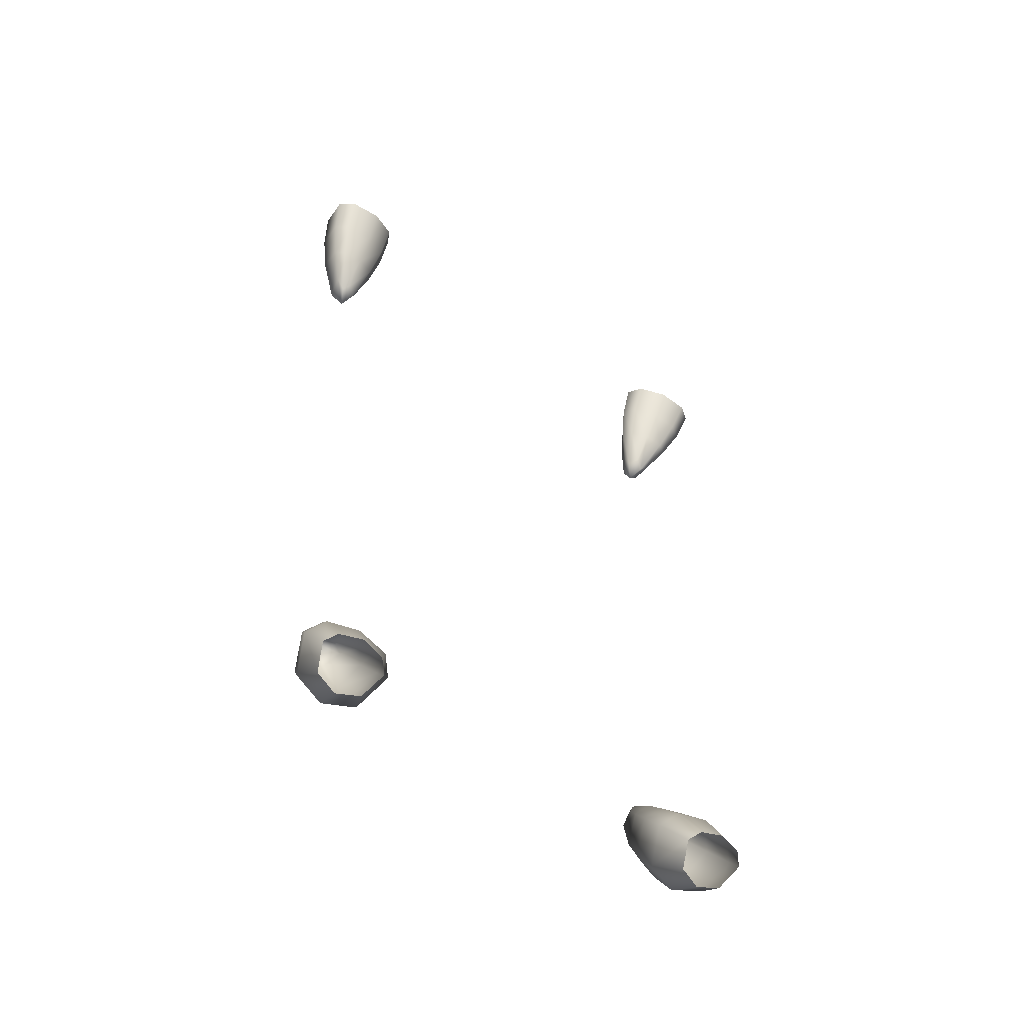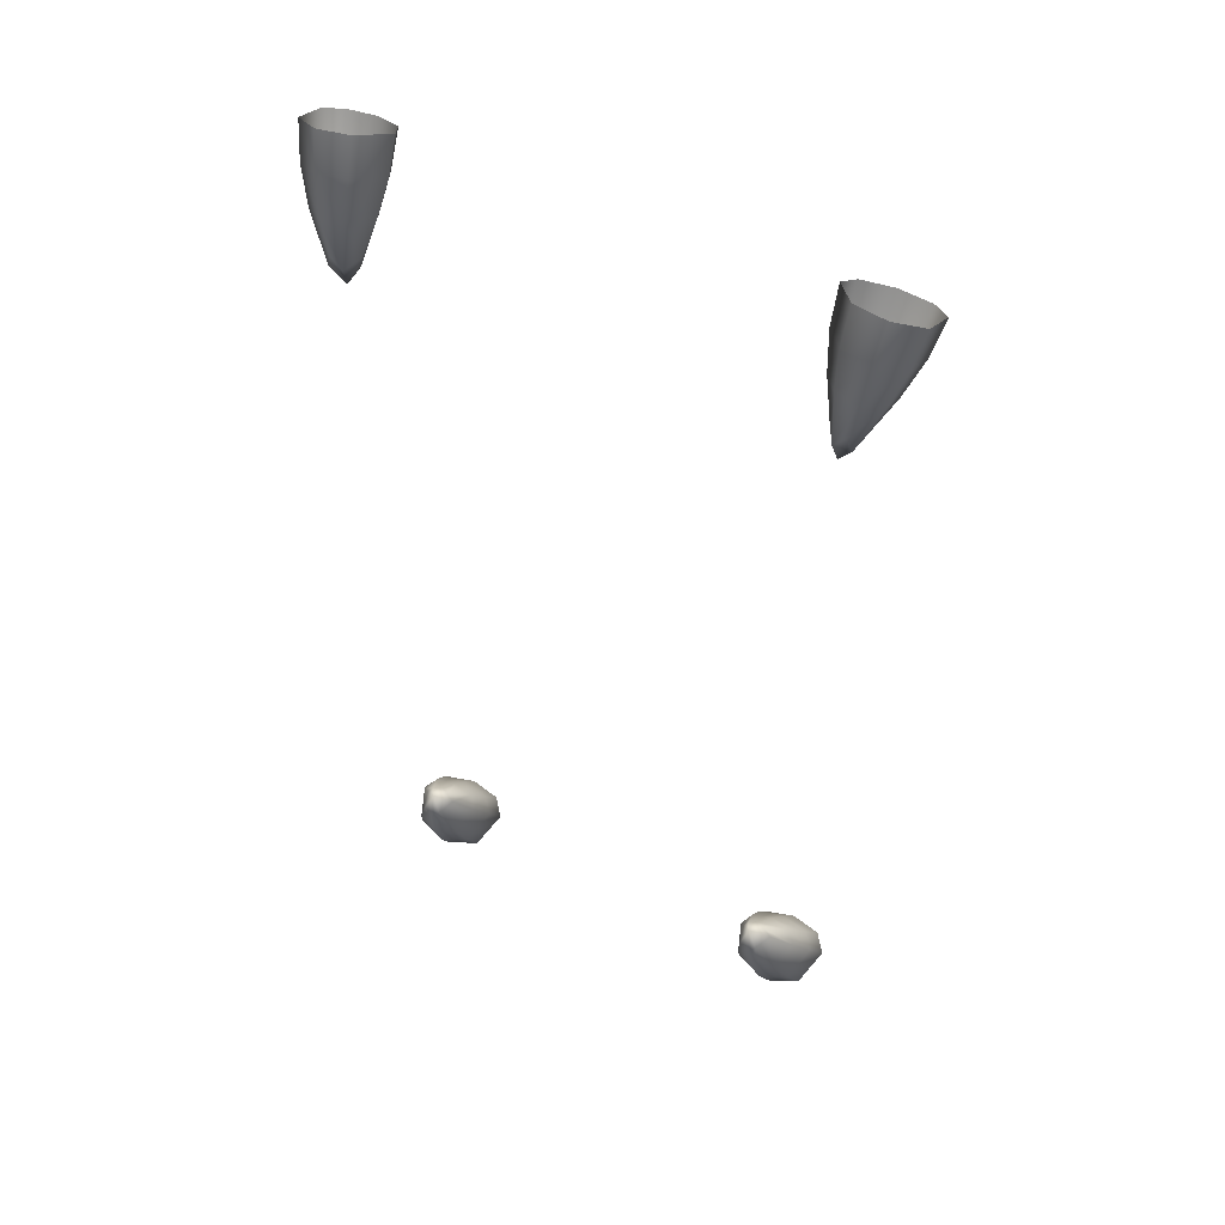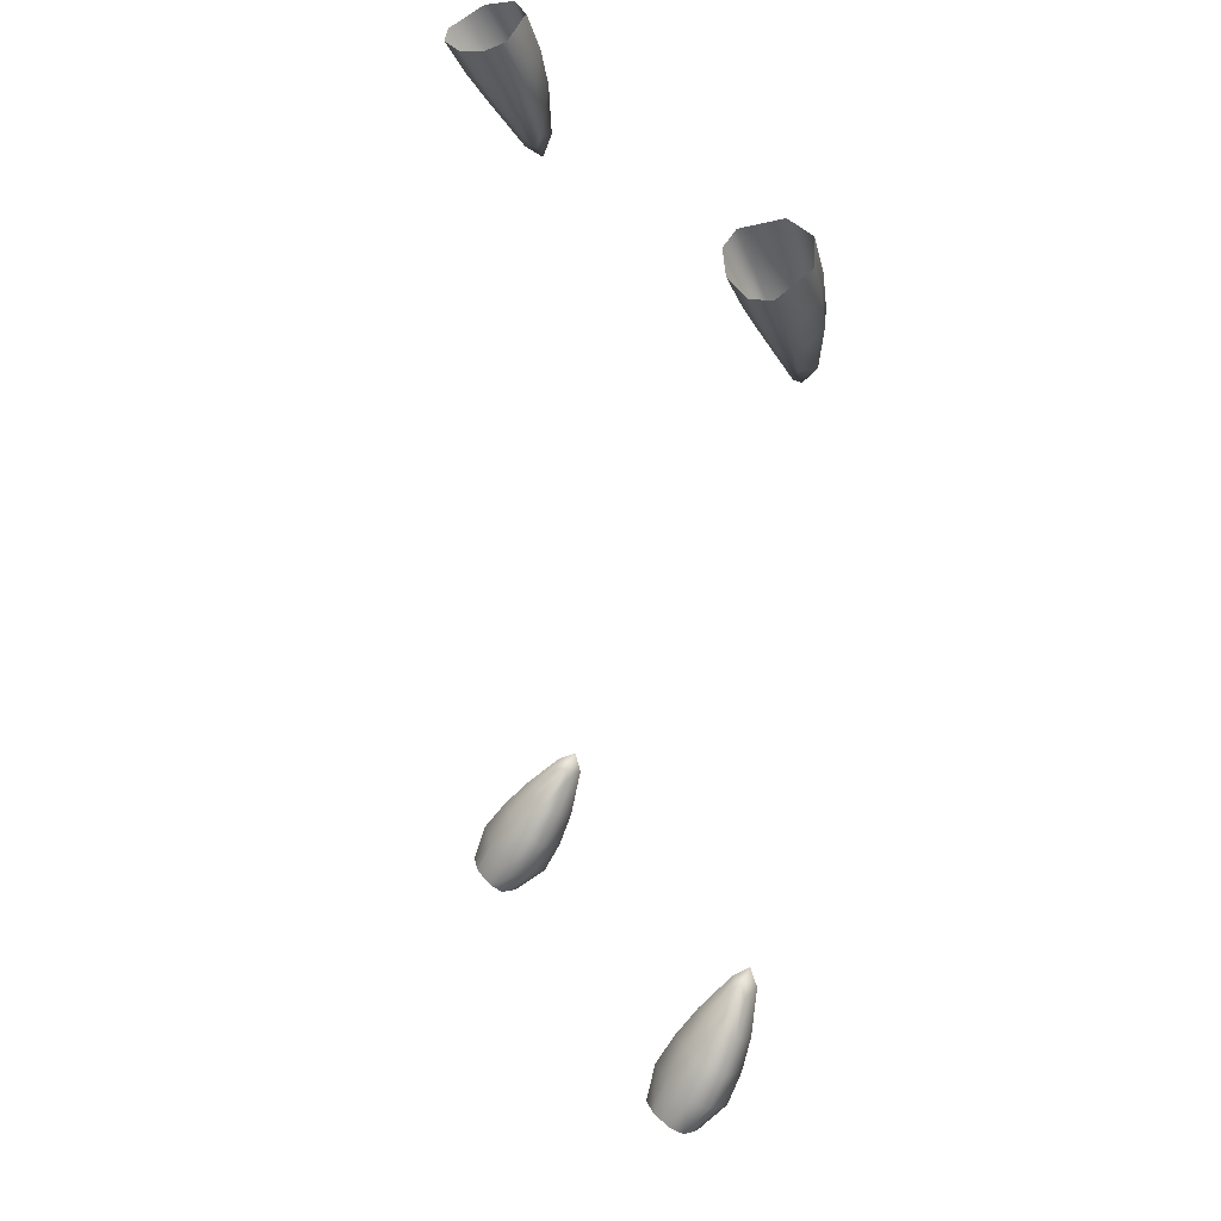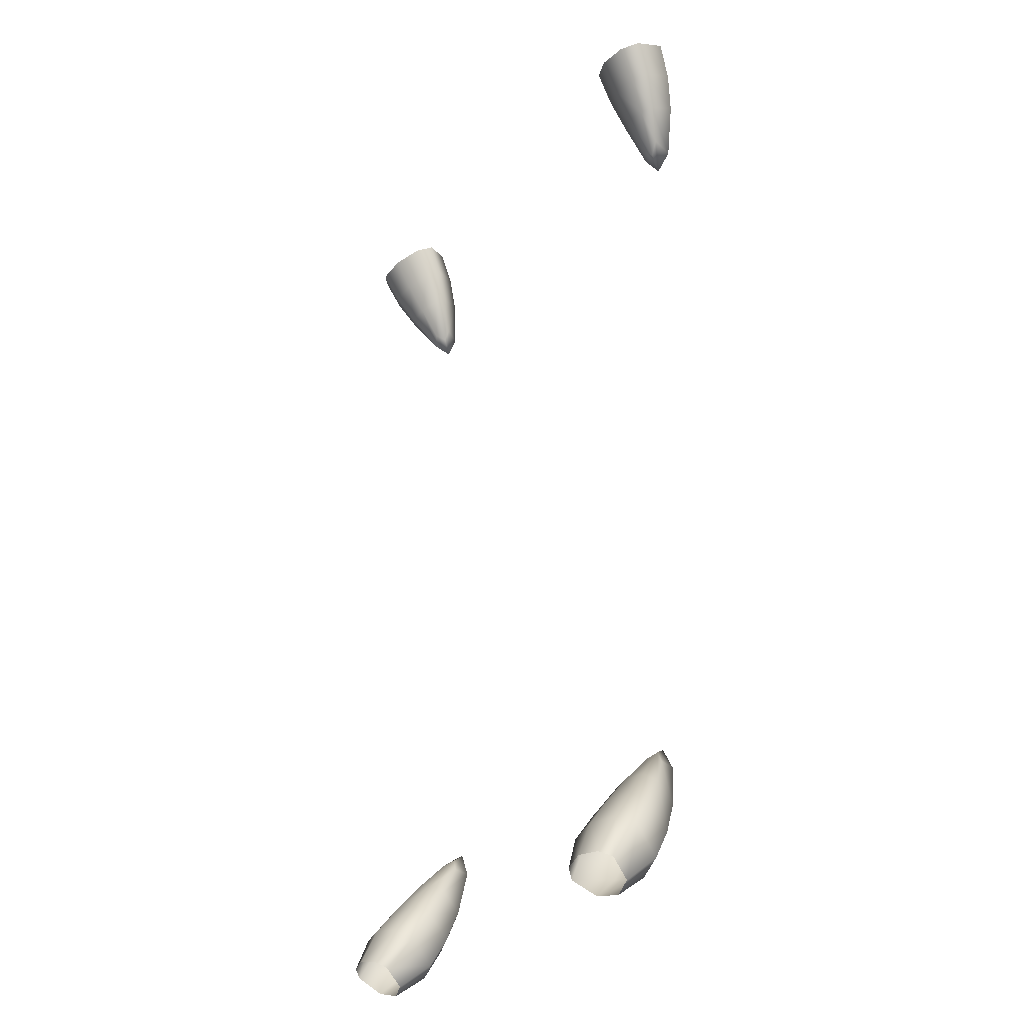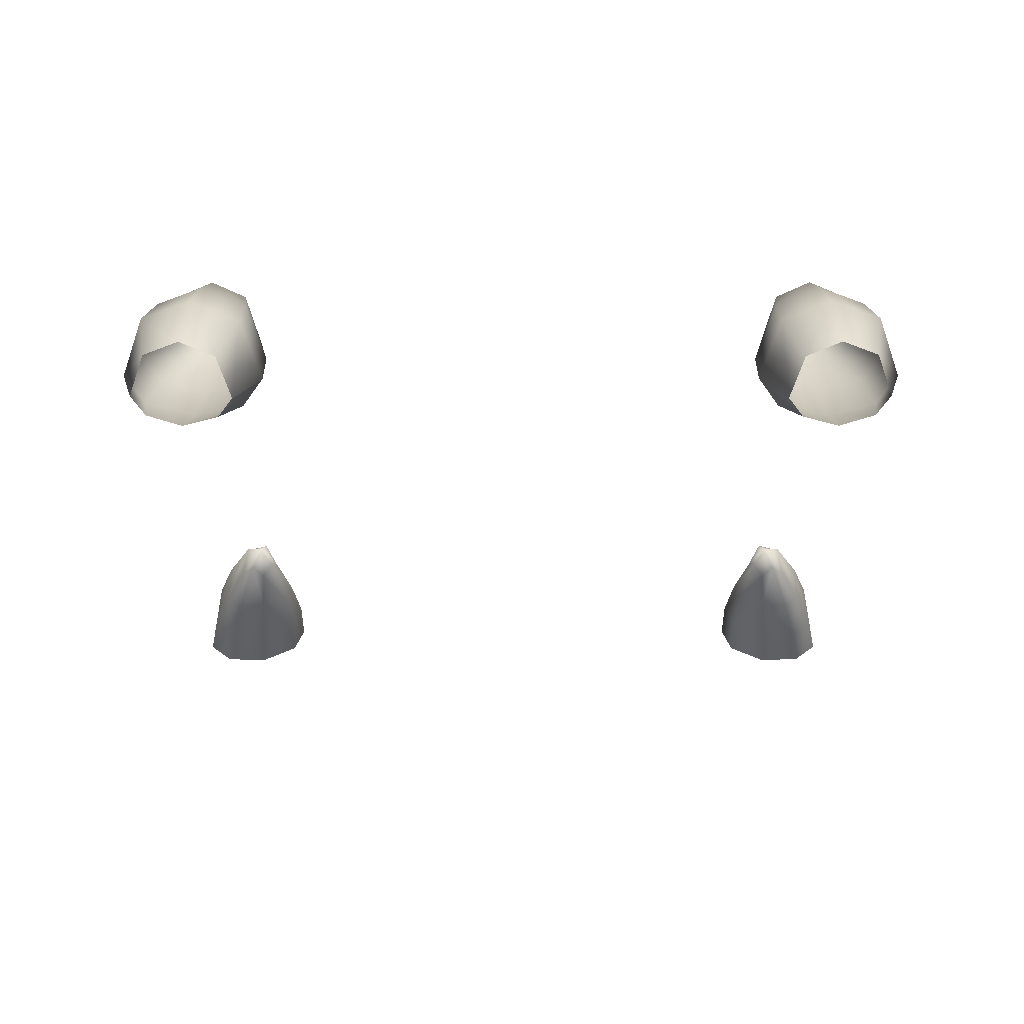
<metadata>
{"format":"obj","ext":"obj","renderer":"f3d","projection":"perspective","resolution":1024,"background":"white","views":[{"elev":-58.3,"azim":145.5,"up":"+Y"},{"elev":49.6,"azim":27.1,"up":"+Y"},{"elev":37.3,"azim":-118.6,"up":"+Y"},{"elev":-29.6,"azim":-123.9,"up":"+Y"},{"elev":-13.4,"azim":0.1,"up":"+Z"}]}
</metadata>
<code>
g pm0042_00_FangSkin
v -0.1727 0.2357 0.1758
v -0.1554 0.2371 0.1709
v -0.1528 0.2646 0.1836
v -0.1766 0.2637 0.1892
v -0.1799 0.2309 0.1839
v -0.1503 0.2873 0.2019
v -0.1866 0.2565 0.2013
v -0.1729 0.2188 0.2005
v -0.172 0.2866 0.2069
v -0.1478 0.3092 0.2214
v -0.1769 0.2394 0.2246
v -0.1557 0.2136 0.2054
v -0.1641 0.309 0.2249
v -0.1453 0.3315 0.2436
v -0.151 0.3365 0.2503
v -0.1811 0.2802 0.2176
v -0.1532 0.2324 0.2312
v -0.1384 0.2162 0.199
v -0.171 0.3034 0.2336
v -0.1723 0.2641 0.2398
v -0.1292 0.2358 0.2226
v -0.1311 0.2273 0.1818
v -0.1573 0.3267 0.249
v -0.1435 0.3438 0.2616
v -0.1512 0.327 0.2642
v -0.1644 0.29 0.2522
v -0.1506 0.2576 0.2459
v -0.1192 0.2514 0.1984
v -0.1382 0.2331 0.1743
v -0.1289 0.2601 0.1872
v -0.1481 0.2847 0.2574
v -0.1288 0.2608 0.2379
v -0.1196 0.2756 0.215
v -0.1285 0.2833 0.2051
v -0.1454 0.3168 0.2638
v -0.1435 0.3438 0.2616
v -0.1317 0.2875 0.2508
v -0.1248 0.3 0.2317
v -0.1315 0.3065 0.2235
v -0.1382 0.326 0.2636
v -0.134 0.3261 0.2487
v -0.1381 0.3355 0.2498
v -0.1554 0.2371 0.1709
v -0.1382 0.2331 0.1743
v -0.1289 0.2601 0.1872
v -0.1528 0.2646 0.1836
v -0.1285 0.2833 0.2051
v -0.1503 0.2873 0.2019
v -0.1315 0.3065 0.2235
v -0.1478 0.3092 0.2214
v -0.1381 0.3355 0.2498
v -0.1453 0.3315 0.2436
v -0.1435 0.3438 0.2616
v -0.151 0.3365 0.2503
v -0.1619 0.9359 0.2323
v -0.1753 0.9062 0.2424
v -0.169 0.9002 0.2489
v -0.1768 0.9318 0.2258
v -0.1586 0.9623 0.2192
v -0.1783 0.9566 0.2101
v -0.1587 0.9887 0.2064
v -0.1802 0.9824 0.1963
v -0.1754 0.8891 0.2575
v -0.169 0.9002 0.2489
v -0.1753 0.9062 0.2424
v -0.1815 0.8978 0.2463
v -0.1768 0.9318 0.2258
v -0.1893 0.9082 0.2447
v -0.1858 0.9041 0.2613
v -0.1935 0.9299 0.2257
v -0.1783 0.9566 0.2101
v -0.2022 0.9315 0.232
v -0.2006 0.9543 0.2104
v -0.1802 0.9824 0.1963
v -0.2047 0.9799 0.1967
v -0.2121 0.9564 0.2187
v -0.2175 0.9825 0.2062
v -0.2015 0.9413 0.2537
v -0.2104 0.9683 0.2448
v -0.2154 0.995 0.2339
v -0.182 0.9161 0.2642
v -0.1754 0.8891 0.2575
v -0.1733 0.9065 0.2639
v -0.1876 0.9469 0.2634
v -0.1917 0.9755 0.2569
v -0.1948 1.003 0.247
v -0.17 0.9472 0.2603
v -0.1684 0.9762 0.2537
v -0.1694 1.004 0.2436
v -0.1661 0.9106 0.2515
v -0.1754 0.8891 0.2575
v -0.169 0.9002 0.2489
v -0.1575 0.94 0.2413
v -0.1619 0.9359 0.2323
v -0.1527 0.9677 0.2311
v -0.1524 0.9948 0.2199
v -0.1586 0.9623 0.2192
v -0.1587 0.9887 0.2064
v 0.1727 0.2357 0.1758
v 0.1528 0.2646 0.1836
v 0.1554 0.2371 0.1709
v 0.1766 0.2637 0.1892
v 0.1799 0.2309 0.1839
v 0.1503 0.2873 0.2019
v 0.1866 0.2565 0.2013
v 0.1729 0.2188 0.2005
v 0.172 0.2866 0.2069
v 0.1478 0.3092 0.2214
v 0.1769 0.2394 0.2246
v 0.1557 0.2136 0.2054
v 0.1641 0.309 0.2249
v 0.1453 0.3315 0.2436
v 0.151 0.3365 0.2503
v 0.1811 0.2802 0.2176
v 0.1532 0.2324 0.2312
v 0.1384 0.2162 0.199
v 0.171 0.3034 0.2336
v 0.1723 0.2641 0.2398
v 0.1292 0.2358 0.2226
v 0.1311 0.2273 0.1818
v 0.1573 0.3267 0.249
v 0.1435 0.3438 0.2616
v 0.1512 0.327 0.2642
v 0.1644 0.29 0.2522
v 0.1506 0.2576 0.2459
v 0.1192 0.2514 0.1984
v 0.1382 0.2331 0.1743
v 0.1289 0.2601 0.1872
v 0.1481 0.2847 0.2574
v 0.1288 0.2608 0.2379
v 0.1196 0.2756 0.215
v 0.1285 0.2833 0.2051
v 0.1454 0.3168 0.2638
v 0.1435 0.3438 0.2616
v 0.1317 0.2875 0.2508
v 0.1248 0.3 0.2317
v 0.1315 0.3065 0.2235
v 0.1382 0.326 0.2636
v 0.134 0.3261 0.2487
v 0.1381 0.3355 0.2498
v 0.1554 0.2371 0.1709
v 0.1289 0.2601 0.1872
v 0.1382 0.2331 0.1743
v 0.1528 0.2646 0.1836
v 0.1285 0.2833 0.2051
v 0.1503 0.2873 0.2019
v 0.1315 0.3065 0.2235
v 0.1478 0.3092 0.2214
v 0.1381 0.3355 0.2498
v 0.1453 0.3315 0.2436
v 0.1435 0.3438 0.2616
v 0.151 0.3365 0.2503
v 0.1619 0.9359 0.2323
v 0.169 0.9002 0.2489
v 0.1753 0.9062 0.2424
v 0.1768 0.9318 0.2258
v 0.1586 0.9623 0.2192
v 0.1783 0.9566 0.2101
v 0.1587 0.9887 0.2064
v 0.1802 0.9824 0.1963
v 0.1754 0.8891 0.2575
v 0.1753 0.9062 0.2424
v 0.169 0.9002 0.2489
v 0.1815 0.8978 0.2463
v 0.1768 0.9318 0.2258
v 0.1893 0.9082 0.2447
v 0.1858 0.9041 0.2613
v 0.1935 0.9299 0.2257
v 0.1783 0.9566 0.2101
v 0.2022 0.9315 0.232
v 0.2006 0.9543 0.2104
v 0.1802 0.9824 0.1963
v 0.2047 0.9799 0.1967
v 0.2121 0.9564 0.2187
v 0.2175 0.9825 0.2062
v 0.2015 0.9413 0.2537
v 0.2104 0.9683 0.2448
v 0.2154 0.995 0.2339
v 0.182 0.9161 0.2642
v 0.1754 0.8891 0.2575
v 0.1733 0.9065 0.2639
v 0.1876 0.9469 0.2634
v 0.1917 0.9755 0.2569
v 0.1948 1.003 0.247
v 0.17 0.9472 0.2603
v 0.1684 0.9762 0.2537
v 0.1694 1.004 0.2436
v 0.1661 0.9106 0.2515
v 0.1754 0.8891 0.2575
v 0.169 0.9002 0.2489
v 0.1575 0.94 0.2413
v 0.1619 0.9359 0.2323
v 0.1527 0.9677 0.2311
v 0.1524 0.9948 0.2199
v 0.1586 0.9623 0.2192
v 0.1587 0.9887 0.2064
g pm0042_00_FangSkin_0
f 3 2 1
f 4 3 1
f 4 1 5
f 6 3 4
f 7 4 5
f 7 5 8
f 9 6 4
f 9 4 7
f 10 6 9
f 11 7 8
f 11 8 12
f 13 10 9
f 14 10 13
f 15 14 13
f 16 9 7
f 13 9 16
f 16 7 11
f 17 11 12
f 17 12 18
f 15 13 19
f 19 13 16
f 20 16 11
f 20 11 17
f 19 16 20
f 21 17 18
f 21 18 22
f 23 15 19
f 15 23 24
f 23 25 24
f 23 19 26
f 26 19 20
f 25 23 26
f 27 20 17
f 26 20 27
f 27 17 21
f 28 21 22
f 28 22 29
f 30 28 29
f 25 26 31
f 31 26 27
f 32 27 21
f 32 21 28
f 31 27 32
f 33 28 30
f 33 32 28
f 34 33 30
f 35 25 31
f 25 35 36
f 37 31 32
f 37 32 33
f 35 31 37
f 38 33 34
f 38 37 33
f 39 38 34
f 40 35 37
f 35 40 36
f 40 37 38
f 41 38 39
f 41 40 38
f 40 41 36
f 42 41 39
f 41 42 36
f 45 44 43
f 46 45 43
f 47 45 46
f 48 47 46
f 49 47 48
f 50 49 48
f 51 49 50
f 52 51 50
f 51 52 53
f 52 54 53
f 57 56 55
f 56 58 55
f 55 58 59
f 58 60 59
f 59 60 61
f 60 62 61
f 65 64 63
f 66 65 63
f 65 66 67
f 68 66 63
f 69 68 63
f 66 70 67
f 66 68 70
f 67 70 71
f 68 72 70
f 68 69 72
f 70 73 71
f 70 72 73
f 71 73 74
f 73 75 74
f 73 76 75
f 72 76 73
f 76 77 75
f 69 78 72
f 72 78 76
f 76 79 77
f 78 79 76
f 79 80 77
f 69 81 78
f 81 69 82
f 83 81 82
f 81 84 78
f 78 84 79
f 81 83 84
f 79 85 80
f 84 85 79
f 85 86 80
f 83 87 84
f 84 87 85
f 85 88 86
f 87 88 85
f 88 89 86
f 83 90 87
f 90 83 91
f 92 90 91
f 90 93 87
f 90 92 93
f 87 93 88
f 92 94 93
f 88 95 89
f 93 95 88
f 93 94 95
f 95 96 89
f 94 97 95
f 95 97 96
f 97 98 96
f 101 100 99
f 100 102 99
f 99 102 103
f 100 104 102
f 102 105 103
f 103 105 106
f 104 107 102
f 102 107 105
f 104 108 107
f 105 109 106
f 106 109 110
f 108 111 107
f 108 112 111
f 112 113 111
f 107 114 105
f 107 111 114
f 105 114 109
f 109 115 110
f 110 115 116
f 111 113 117
f 111 117 114
f 114 118 109
f 109 118 115
f 114 117 118
f 115 119 116
f 116 119 120
f 113 121 117
f 121 113 122
f 123 121 122
f 117 121 124
f 117 124 118
f 121 123 124
f 118 125 115
f 118 124 125
f 115 125 119
f 119 126 120
f 120 126 127
f 126 128 127
f 124 123 129
f 124 129 125
f 125 130 119
f 119 130 126
f 125 129 130
f 126 131 128
f 130 131 126
f 131 132 128
f 123 133 129
f 133 123 134
f 129 135 130
f 130 135 131
f 129 133 135
f 131 136 132
f 135 136 131
f 136 137 132
f 133 138 135
f 138 133 134
f 135 138 136
f 136 139 137
f 138 139 136
f 139 138 134
f 139 140 137
f 140 139 134
f 143 142 141
f 142 144 141
f 142 145 144
f 145 146 144
f 145 147 146
f 147 148 146
f 147 149 148
f 149 150 148
f 150 149 151
f 152 150 151
f 155 154 153
f 156 155 153
f 156 153 157
f 158 156 157
f 158 157 159
f 160 158 159
f 163 162 161
f 162 164 161
f 164 162 165
f 164 166 161
f 166 167 161
f 168 164 165
f 166 164 168
f 168 165 169
f 170 166 168
f 167 166 170
f 171 168 169
f 170 168 171
f 171 169 172
f 173 171 172
f 174 171 173
f 174 170 171
f 175 174 173
f 176 167 170
f 176 170 174
f 177 174 175
f 177 176 174
f 178 177 175
f 179 167 176
f 167 179 180
f 179 181 180
f 182 179 176
f 182 176 177
f 181 179 182
f 183 177 178
f 183 182 177
f 184 183 178
f 185 181 182
f 185 182 183
f 186 183 184
f 186 185 183
f 187 186 184
f 188 181 185
f 181 188 189
f 188 190 189
f 191 188 185
f 190 188 191
f 191 185 186
f 192 190 191
f 193 186 187
f 193 191 186
f 192 191 193
f 194 193 187
f 195 192 193
f 195 193 194
f 196 195 194

</code>
